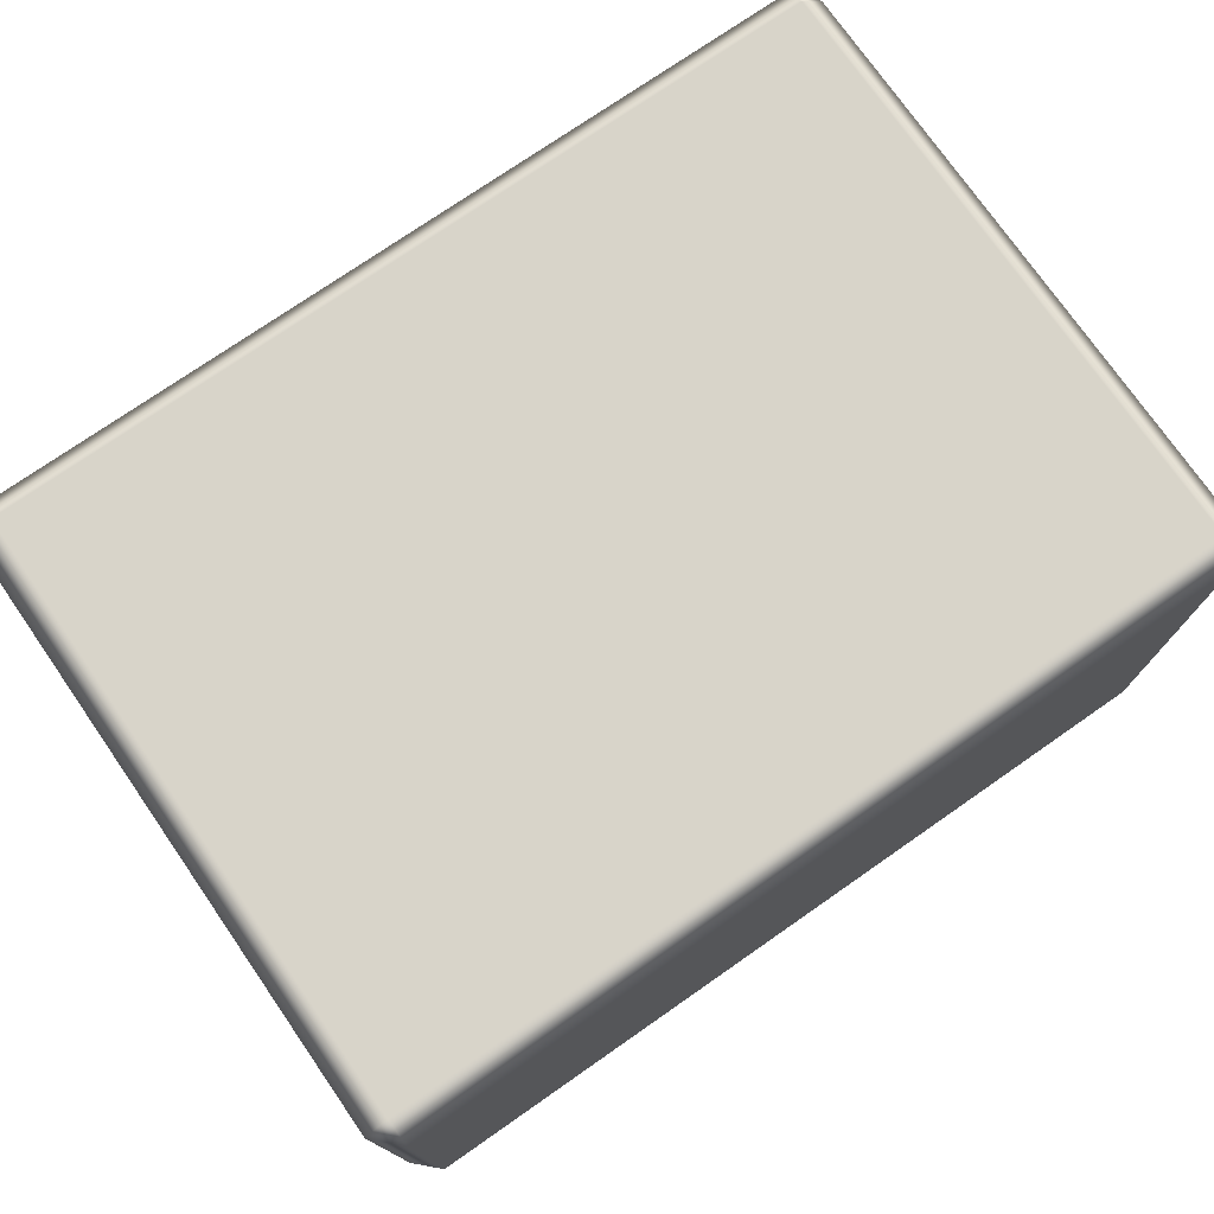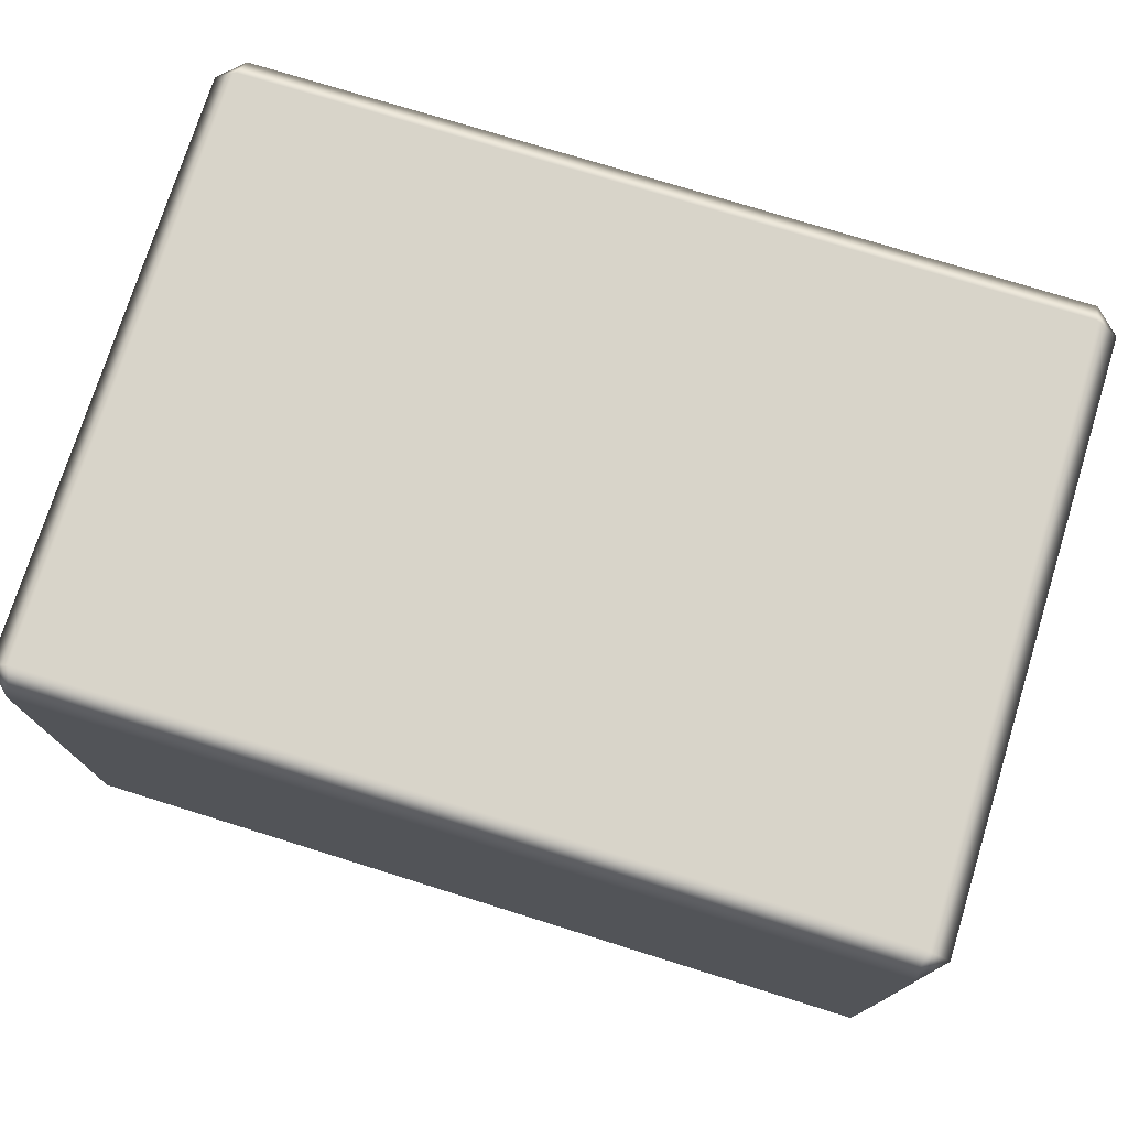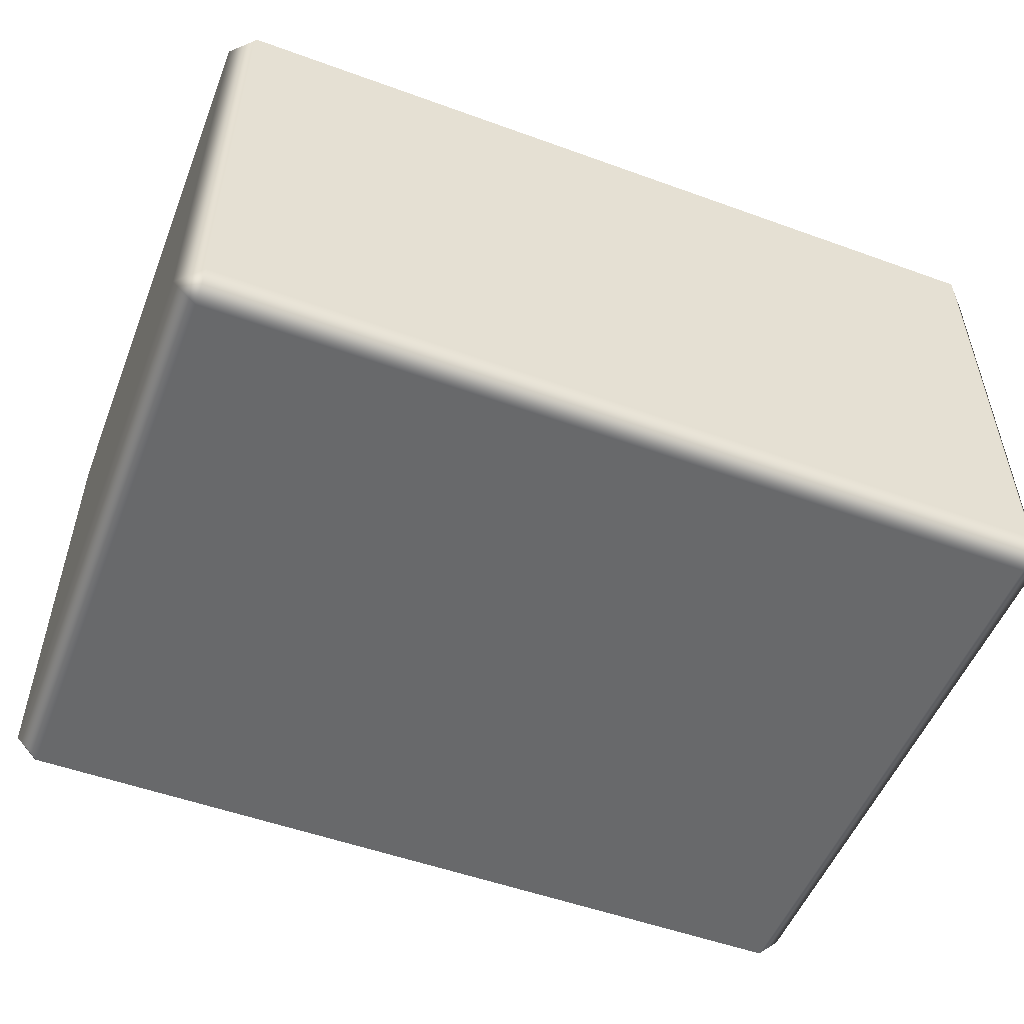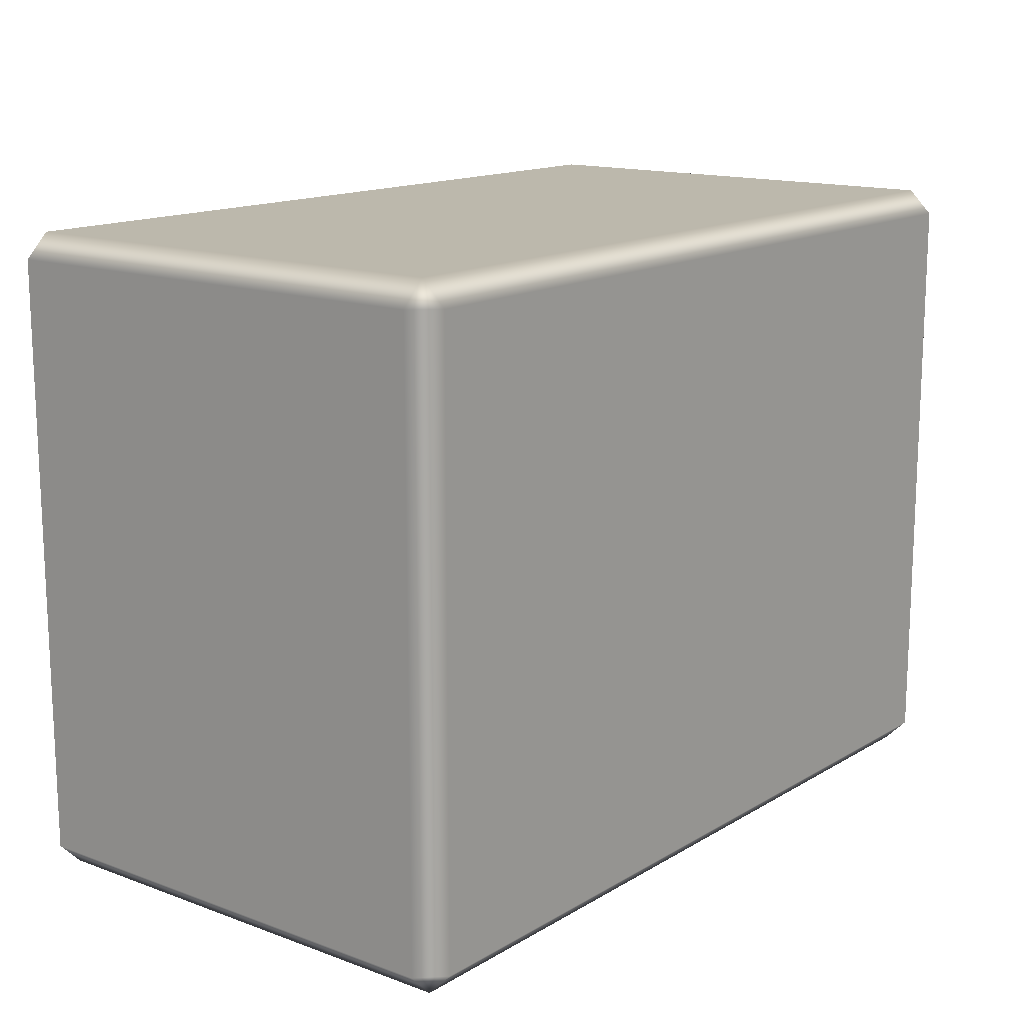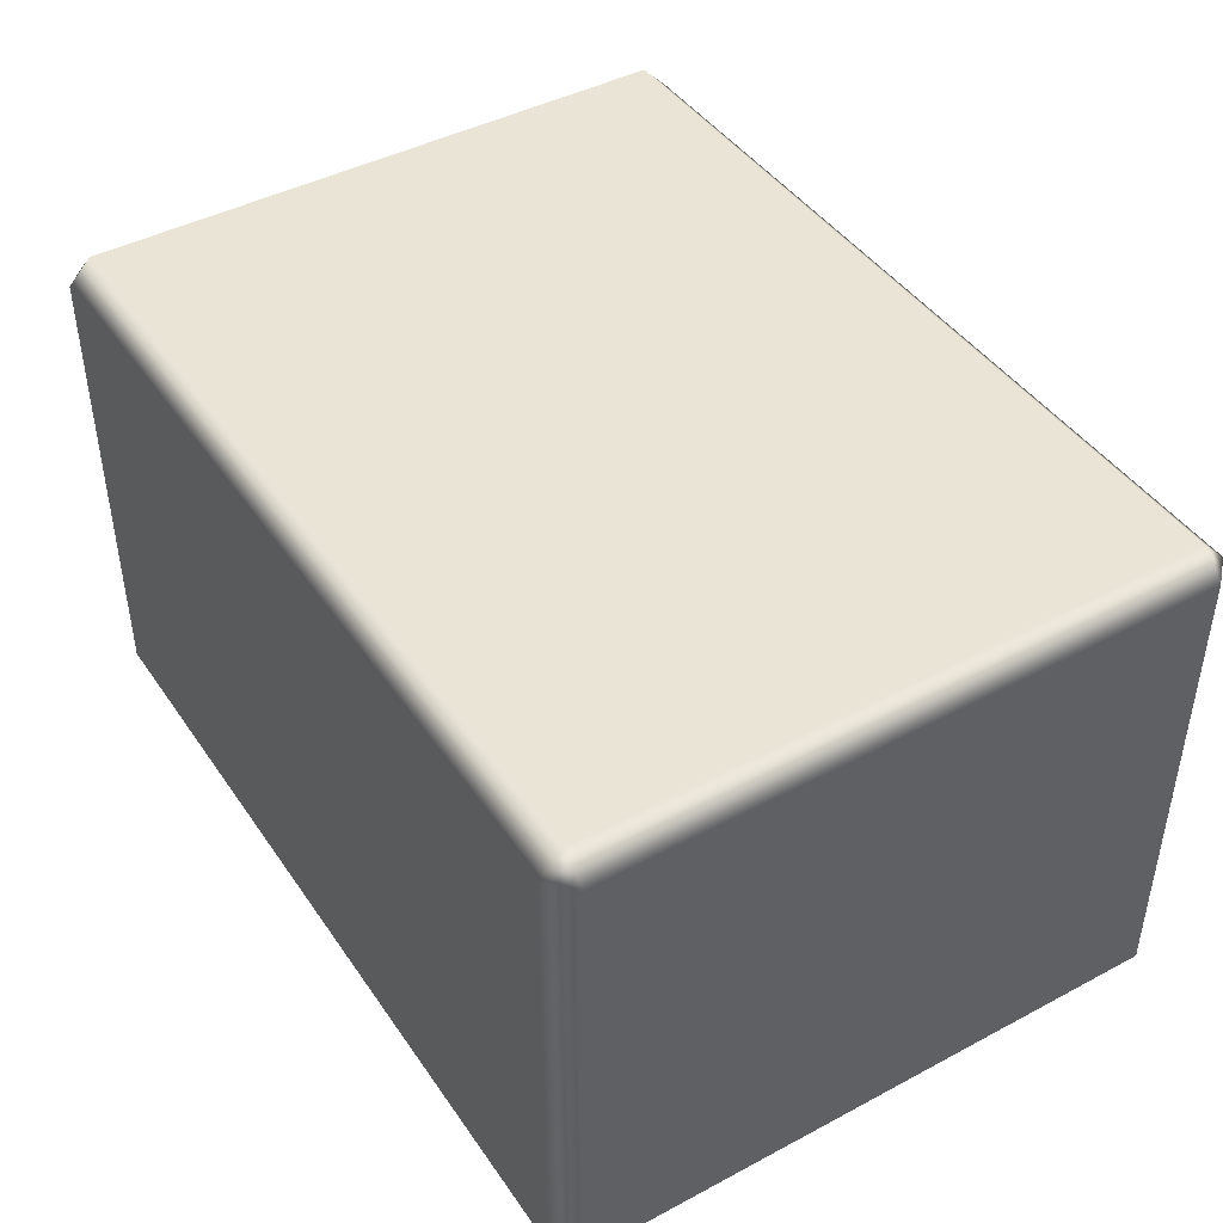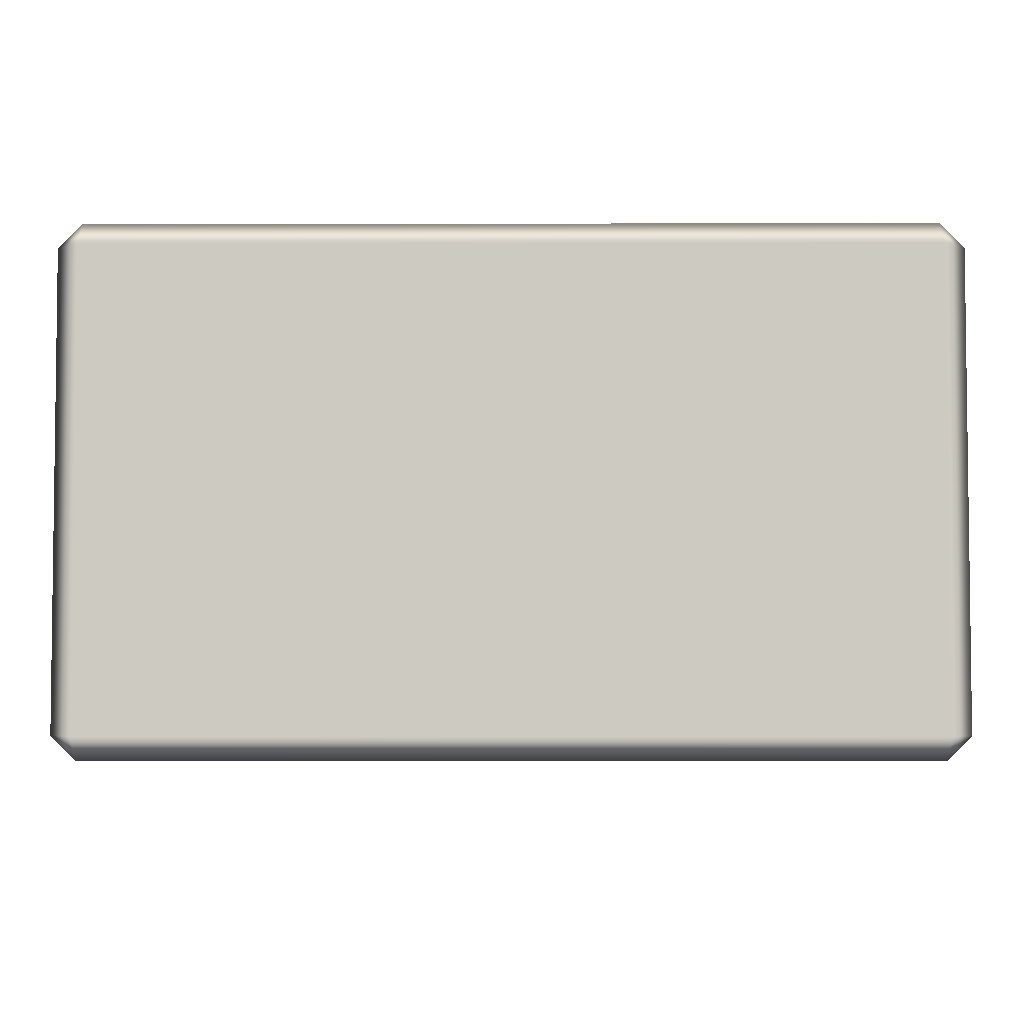
<metadata>
{"format":"obj","ext":"obj","renderer":"f3d","projection":"perspective","resolution":1024,"background":"white","views":[{"elev":75.2,"azim":-34.8,"up":"+Z"},{"elev":75.1,"azim":17.3,"up":"+Z"},{"elev":-52.6,"azim":-21.3,"up":"+Z"},{"elev":14.6,"azim":128.4,"up":"+Y"},{"elev":43.8,"azim":-122.0,"up":"+Z"},{"elev":-4.1,"azim":-179.8,"up":"+Z"}]}
</metadata>
<code>
g m_dlc07_stone_block_01_d
v -0.6 0.03273 0.3211
v -0.6 0.8459 0.3211
v -0.5673 0.8459 0.3539
v -0.5673 0.03273 0.3539
v -0.6 0.03273 -0.3211
v -0.5673 -8.712e-17 0.3211
v -0.5673 -8.712e-17 -0.3211
v -0.6 0.8459 -0.3211
v -0.5673 0.03273 -0.3539
v -0.5673 0.8459 -0.3539
v -0.5673 0.8786 -0.3211
v -0.5673 0.8786 0.3211
v -0.5673 0.03273 0.3539
v 0.5673 0.03273 0.3539
v 0.5673 -8.712e-17 0.3211
v -0.5673 -8.712e-17 0.3211
v 0.5673 0.8459 0.3539
v -0.5673 0.8459 0.3539
v -0.5673 0.8786 0.3211
v 0.5673 0.8786 0.3211
v 0.5673 0.8786 -0.3211
v -0.5673 0.8786 -0.3211
v -0.5673 0.8459 -0.3539
v 0.5673 0.8459 -0.3539
v 0.5673 0.03273 -0.3539
v -0.5673 0.03273 -0.3539
v -0.5673 -8.712e-17 -0.3211
v 0.5673 -8.712e-17 -0.3211
v 0.5673 -8.712e-17 0.3211
v -0.5673 -8.712e-17 0.3211
v 0.5673 0.03273 0.3539
v 0.5673 0.8459 0.3539
v 0.6 0.8459 0.3211
v 0.6 0.03273 0.3211
v 0.6 0.8459 -0.3211
v 0.5673 0.8786 0.3211
v 0.5673 0.8786 -0.3211
v 0.6 0.03273 -0.3211
v 0.5673 -8.712e-17 -0.3211
v 0.5673 -8.712e-17 0.3211
v 0.5673 0.8459 -0.3539
v 0.5673 0.03273 -0.3539
g m_dlc07_stone_block_01_d_0
f 3 2 1
f 4 3 1
f 1 2 5
f 1 5 6
f 6 4 1
f 5 7 6
f 2 8 5
f 5 8 9
f 5 9 7
f 8 10 9
f 11 8 2
f 8 11 10
f 12 11 2
f 2 3 12
f 15 14 13
f 16 15 13
f 14 17 13
f 17 18 13
f 18 17 19
f 17 20 19
f 20 21 19
f 21 22 19
f 22 21 23
f 21 24 23
f 24 25 23
f 25 26 23
f 26 25 27
f 25 28 27
f 28 29 27
f 29 30 27
f 33 32 31
f 34 33 31
f 35 33 34
f 33 35 36
f 32 33 36
f 35 37 36
f 38 35 34
f 39 38 34
f 40 39 34
f 40 34 31
f 41 35 38
f 37 35 41
f 42 41 38
f 38 39 42

</code>
